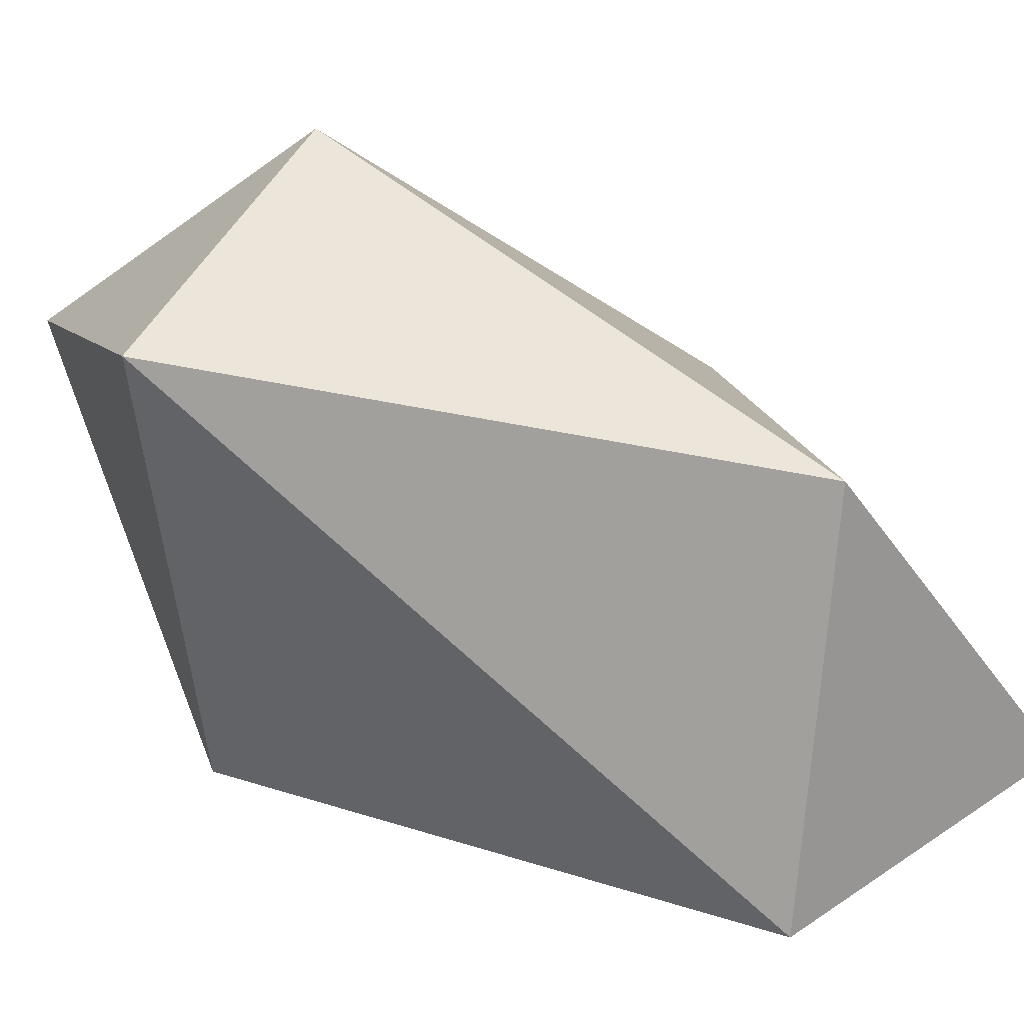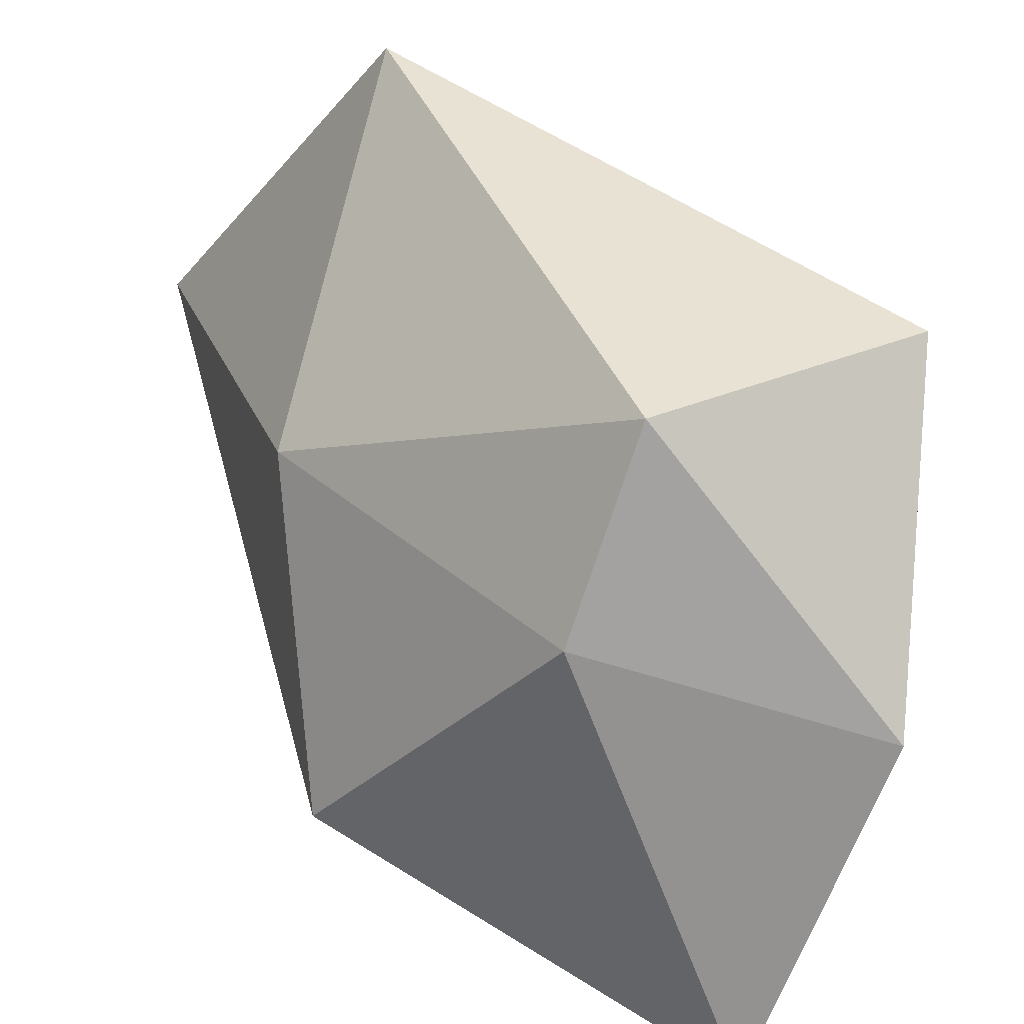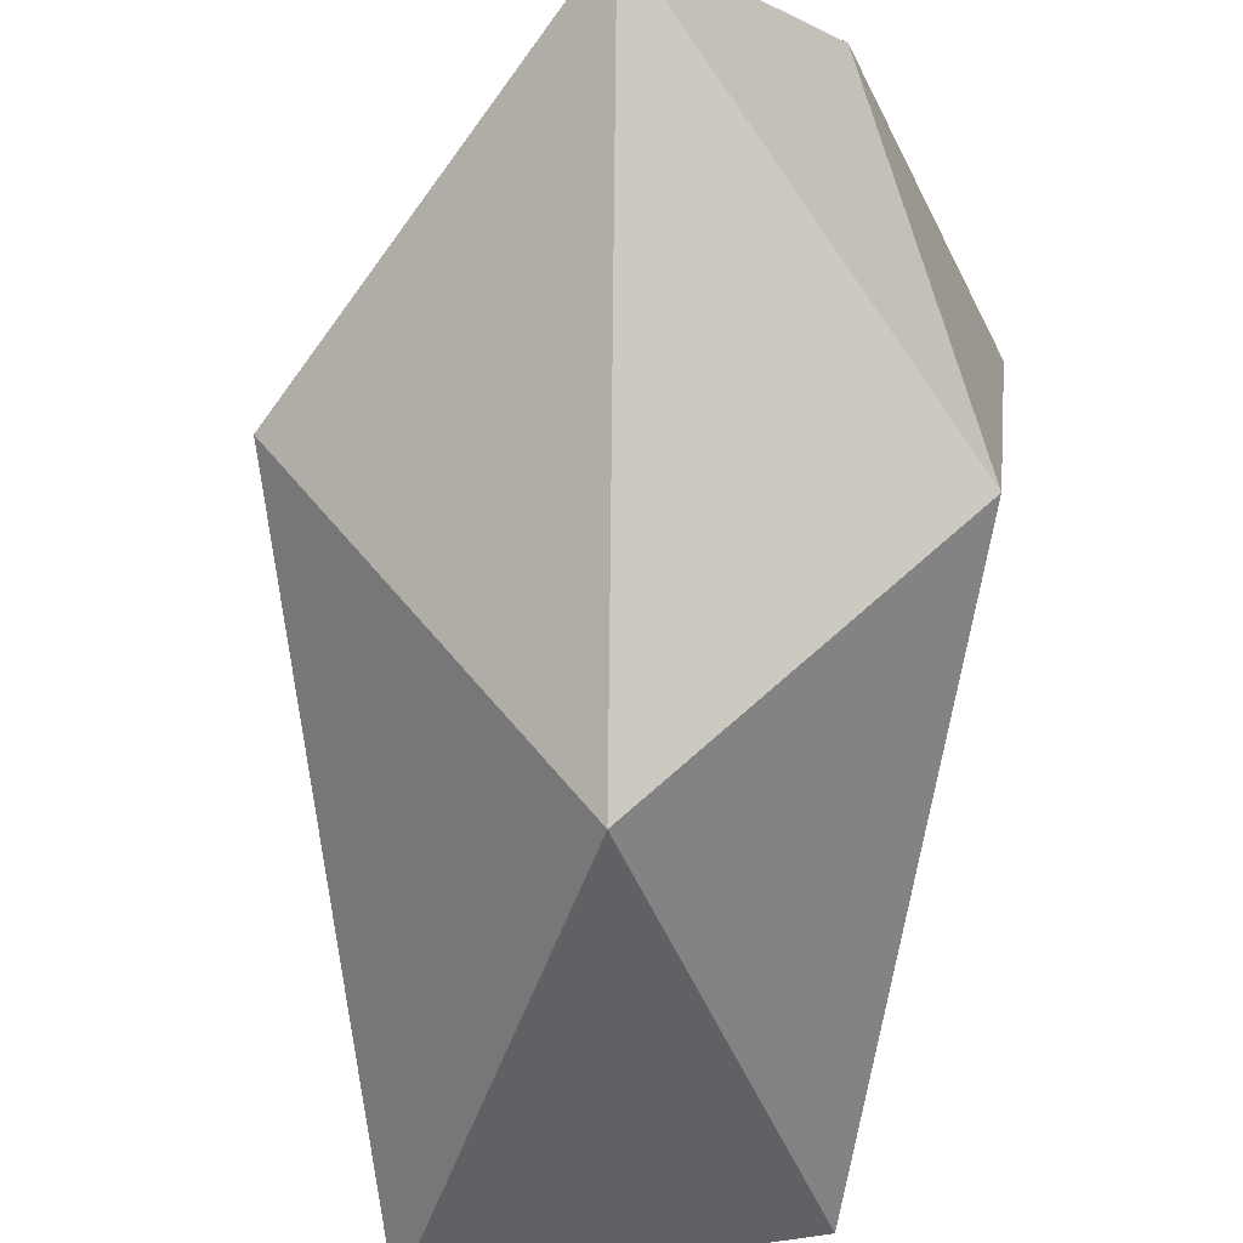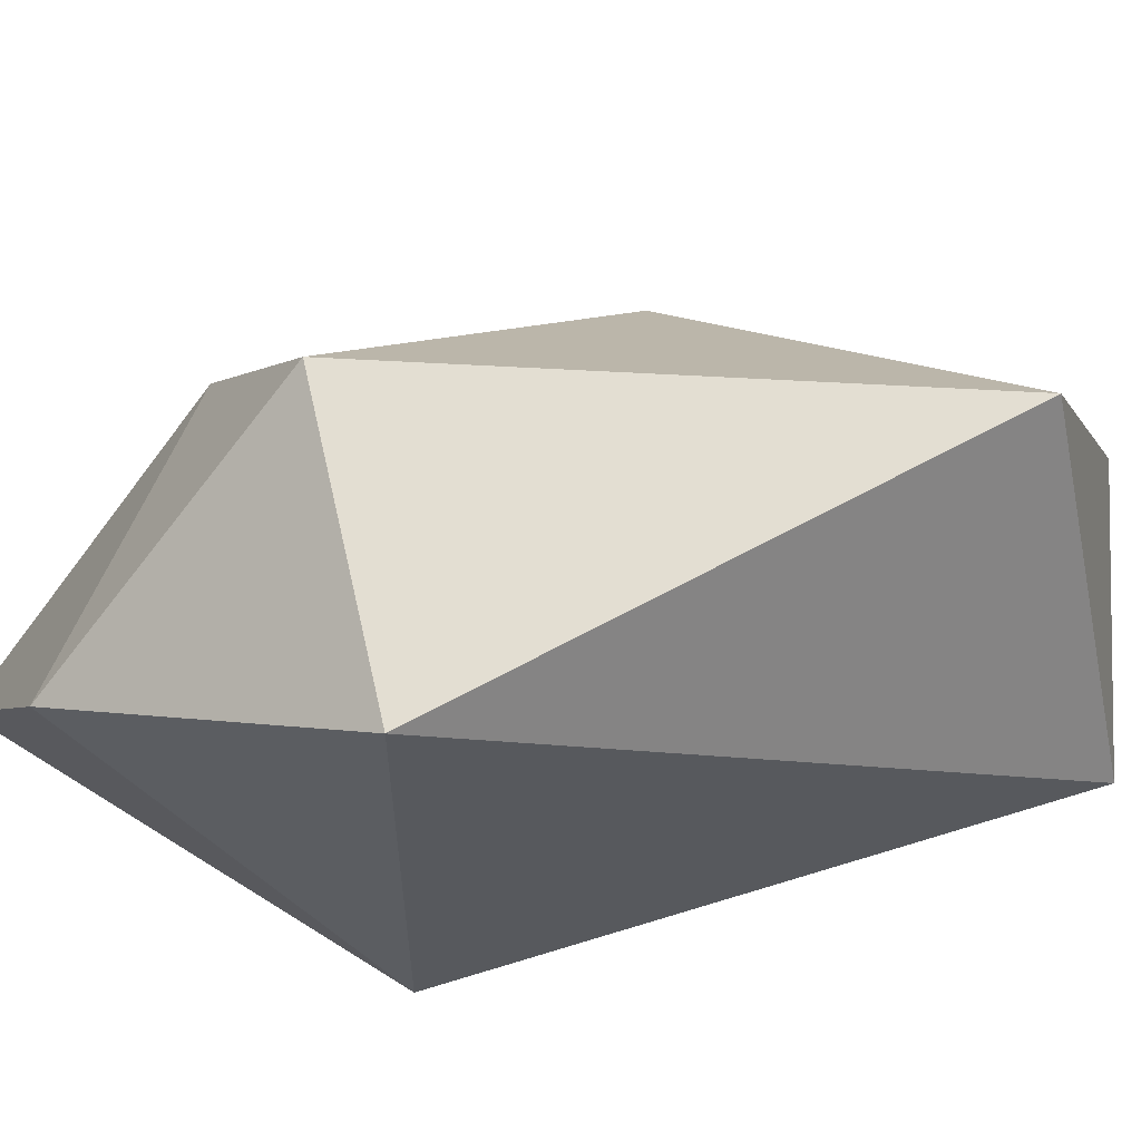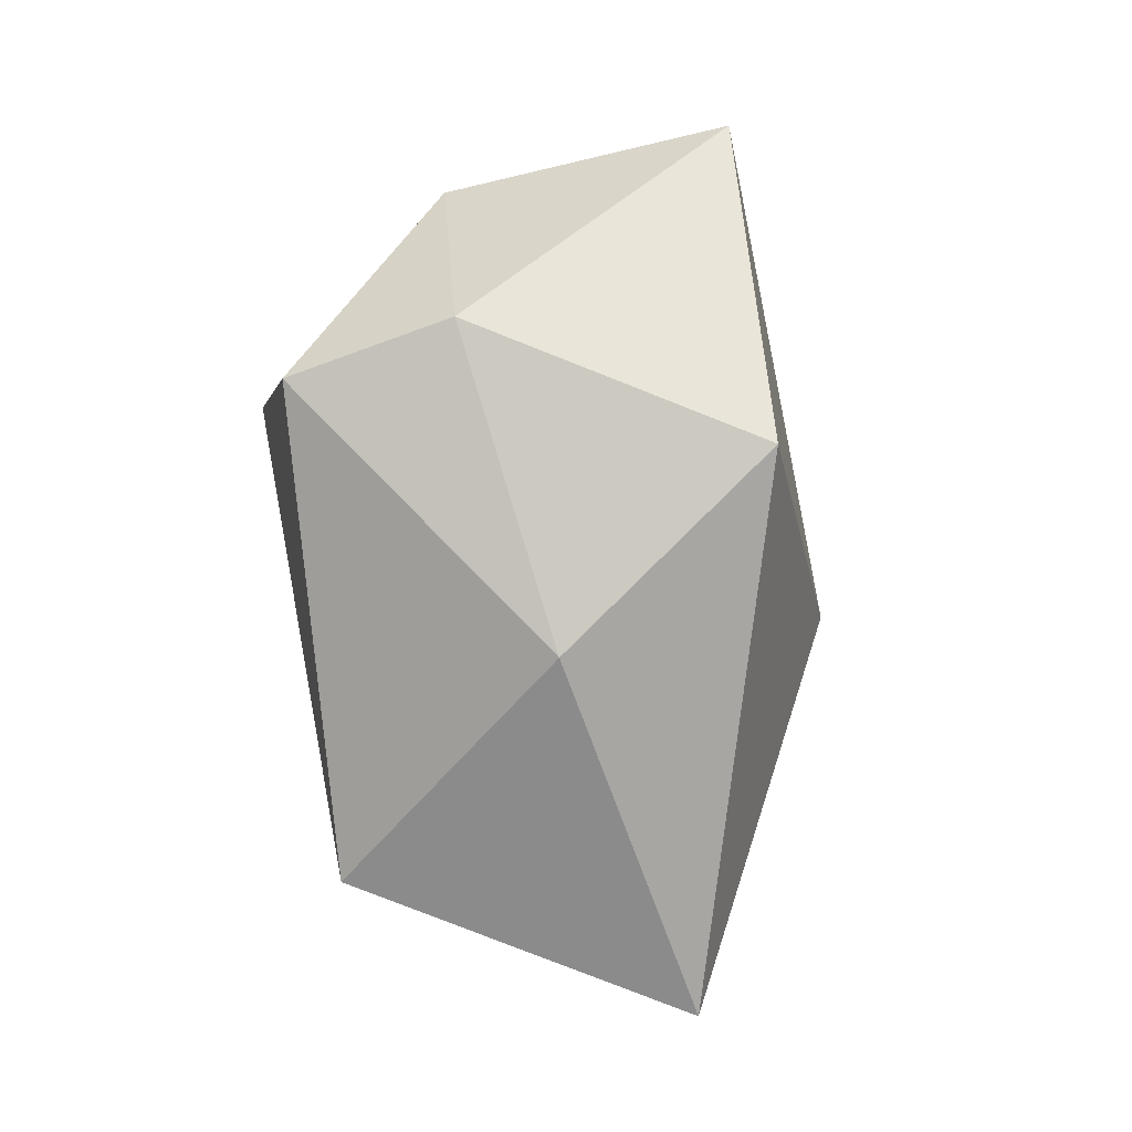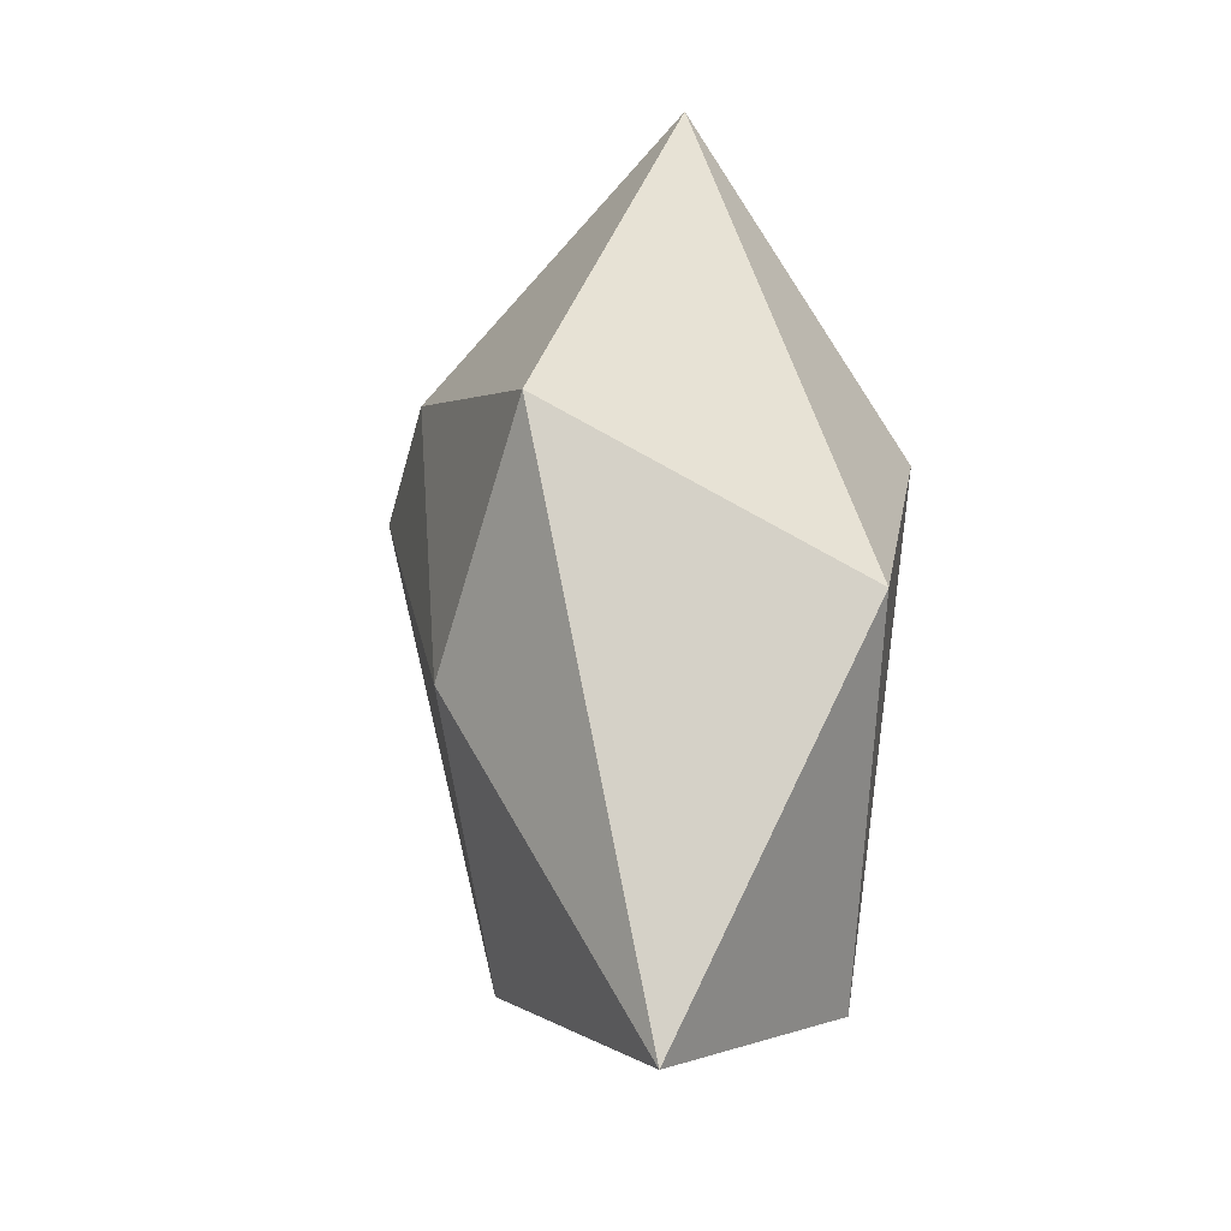
<metadata>
{"format":"obj","ext":"obj","renderer":"f3d","projection":"perspective","resolution":1024,"background":"white","views":[{"elev":38.8,"azim":121.2,"up":"+Y"},{"elev":52.8,"azim":-31.8,"up":"+Y"},{"elev":-75.9,"azim":-9.4,"up":"+Y"},{"elev":55.9,"azim":76.6,"up":"+Y"},{"elev":-2.6,"azim":-115.3,"up":"+Z"},{"elev":-21.4,"azim":-50.7,"up":"+Z"}]}
</metadata>
<code>
o Stone_1_Icosphere
v -0 -0.9752 8.473
v 0.6066 -0.6829 9.119
v -0.2317 -0.5118 9.973
v -0.7498 -0.3749 8.941
v -0.2317 -0.3977 7.269
v 0.6066 -0.3977 7.542
v 0.2638 0.2269 9.793
v -0.2991 0.4238 9.312
v -0.4706 0.1748 8.339
v 0.2317 0.5688 7.668
v 0.7502 0.658 9.148
v 0 0.838 9.146
f 1 2 3
f 2 1 6
f 1 3 4
f 1 4 5
f 1 5 6
f 2 6 11
f 3 2 7
f 4 3 8
f 5 4 9
f 6 5 10
f 2 11 7
f 3 7 8
f 4 8 9
f 5 9 10
f 6 10 11
f 7 11 12
f 8 7 12
f 9 8 12
f 10 9 12
f 11 10 12

</code>
